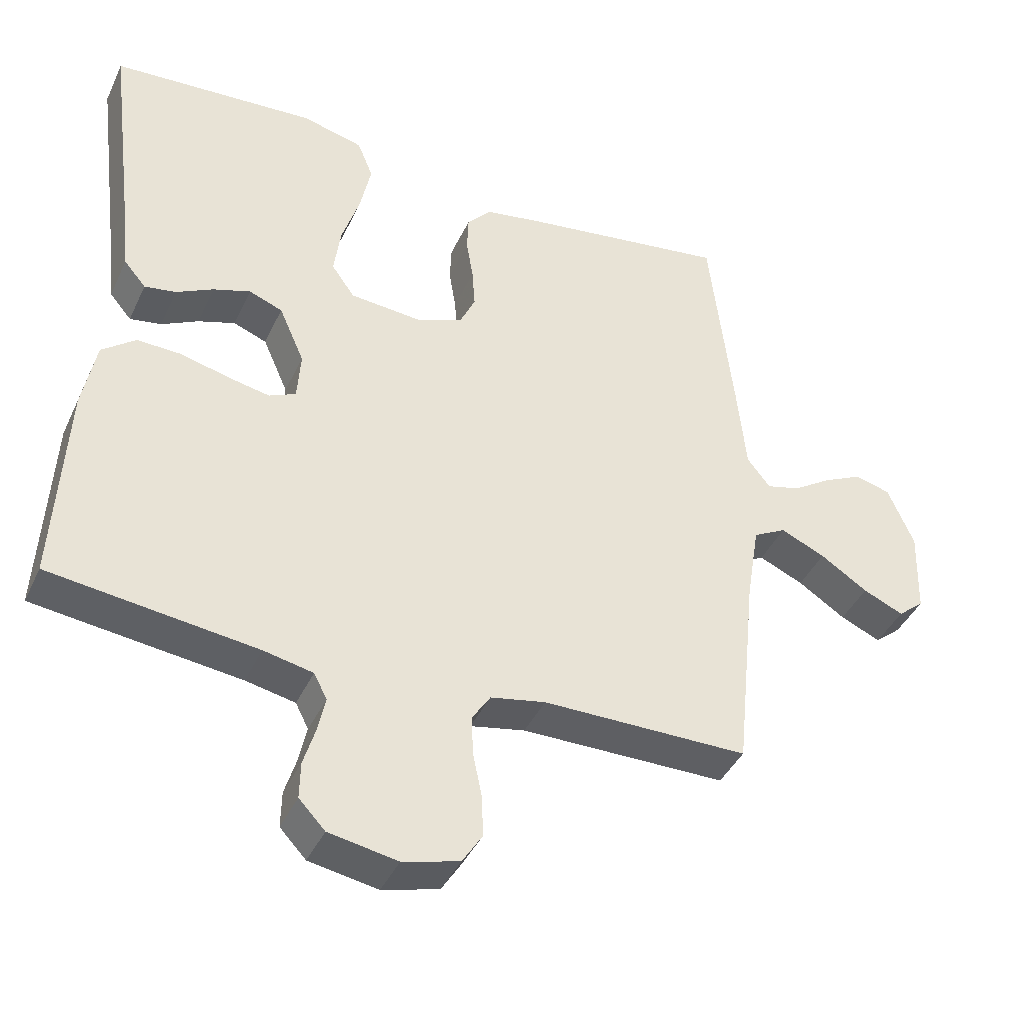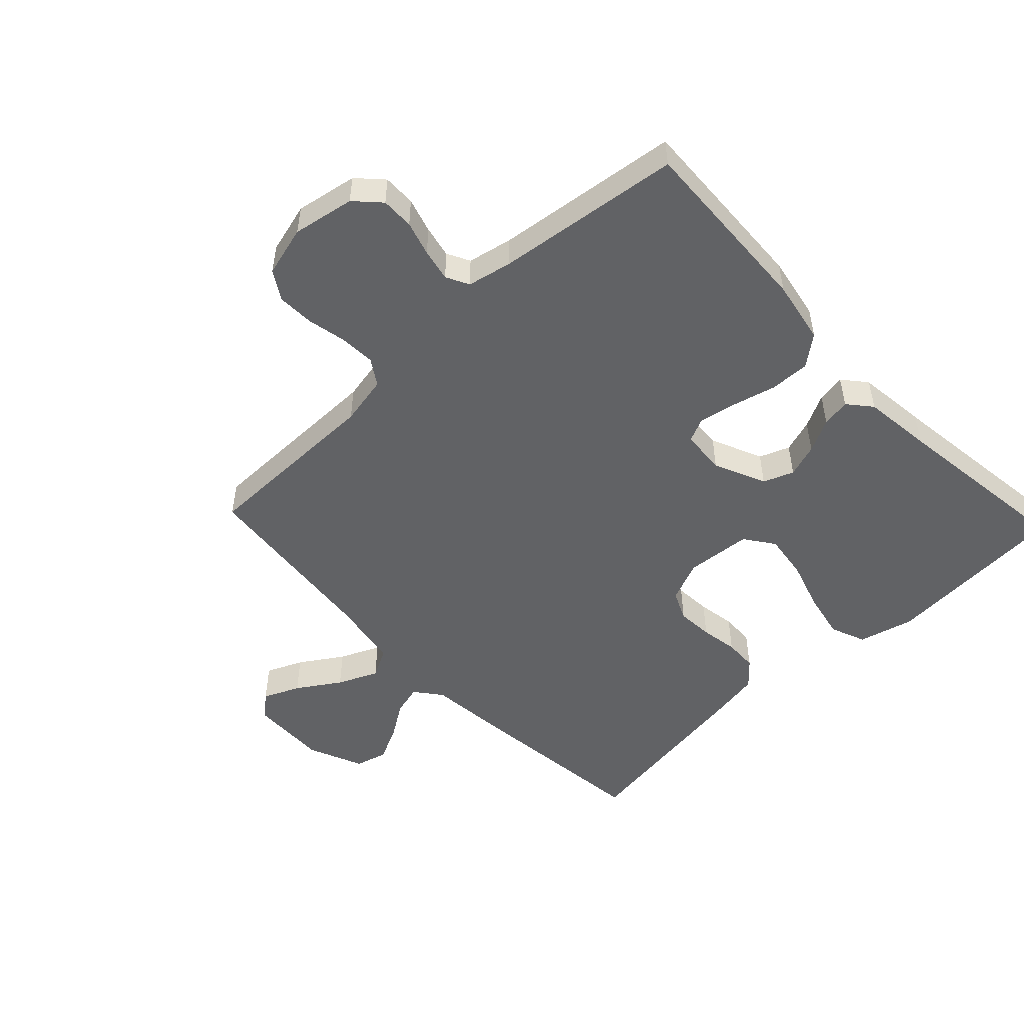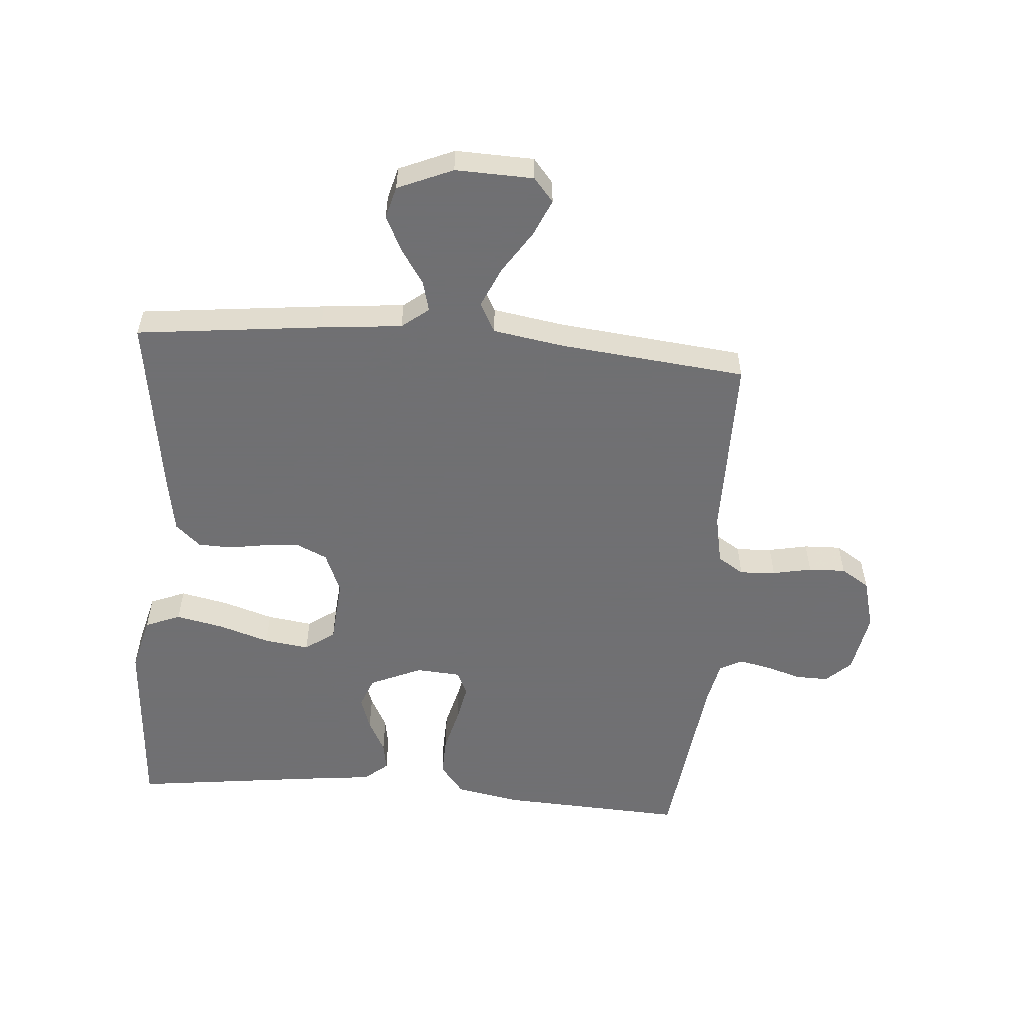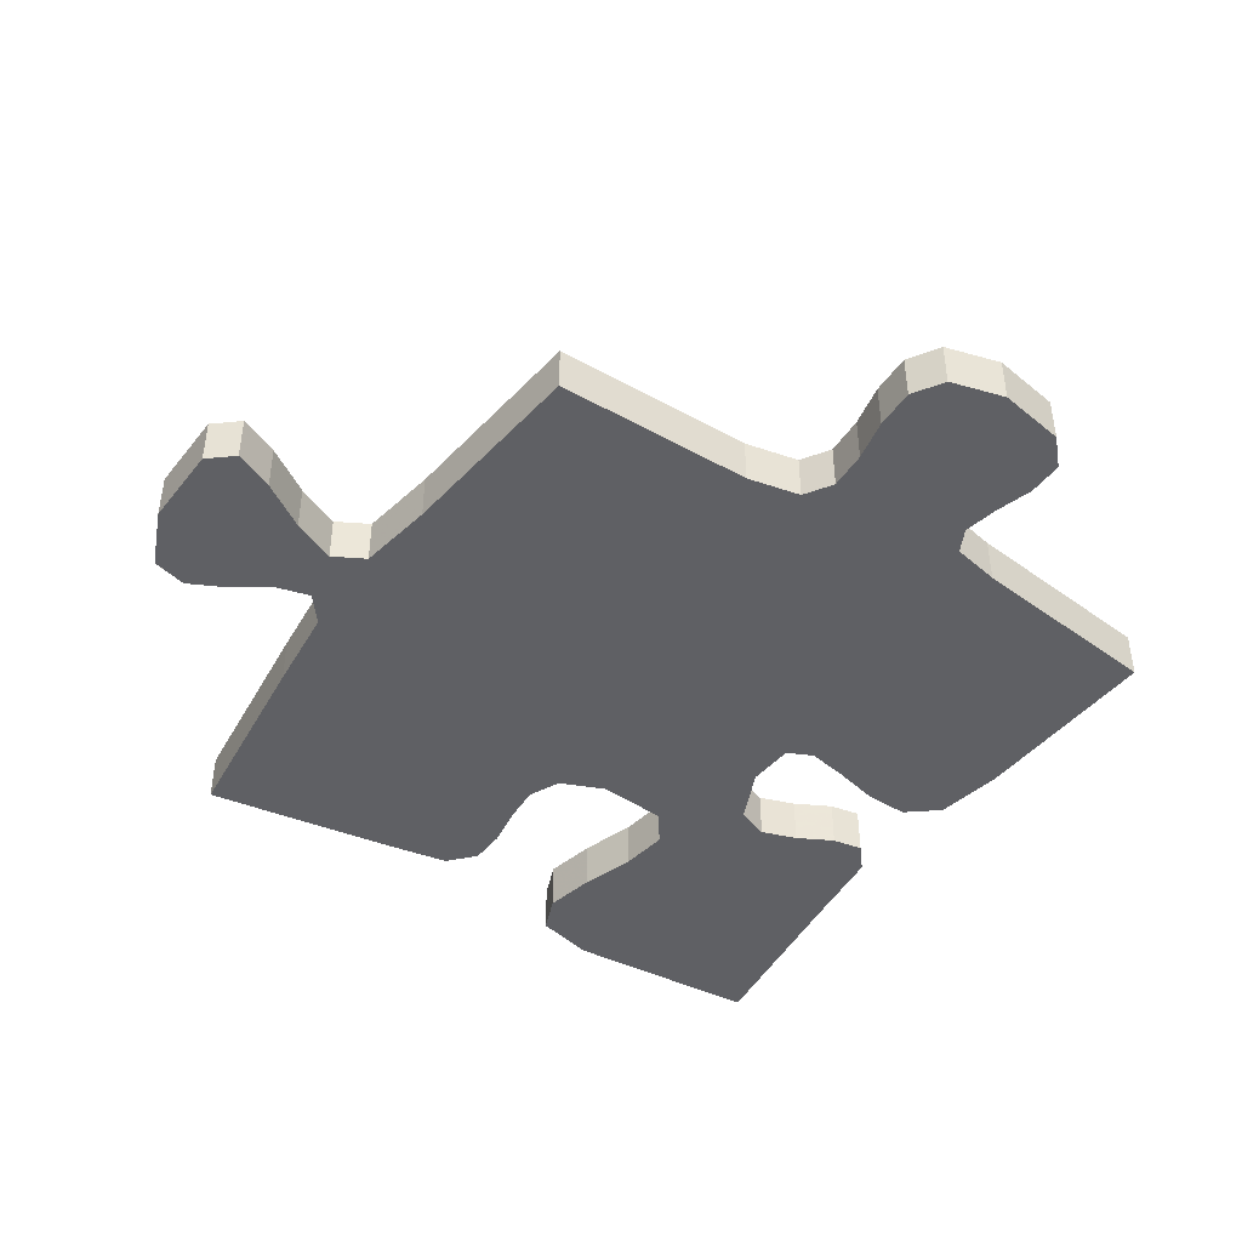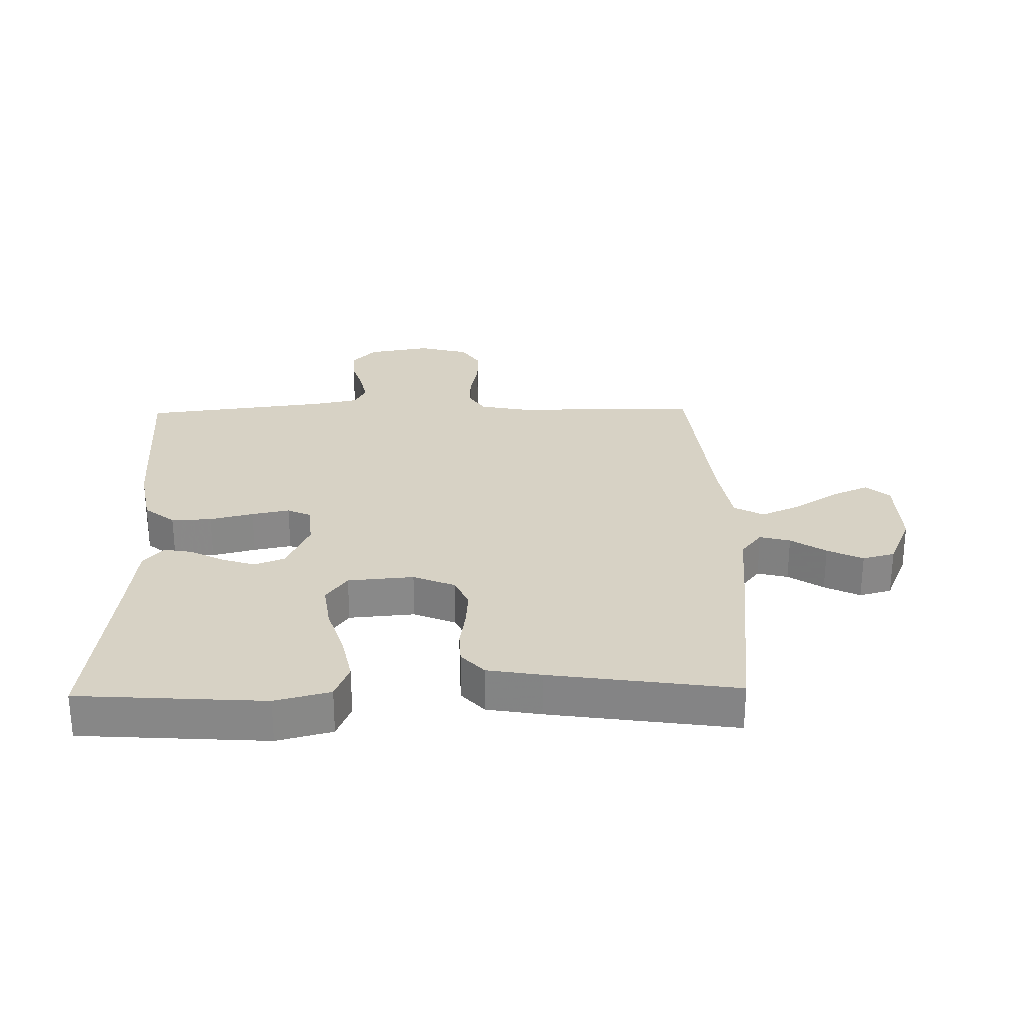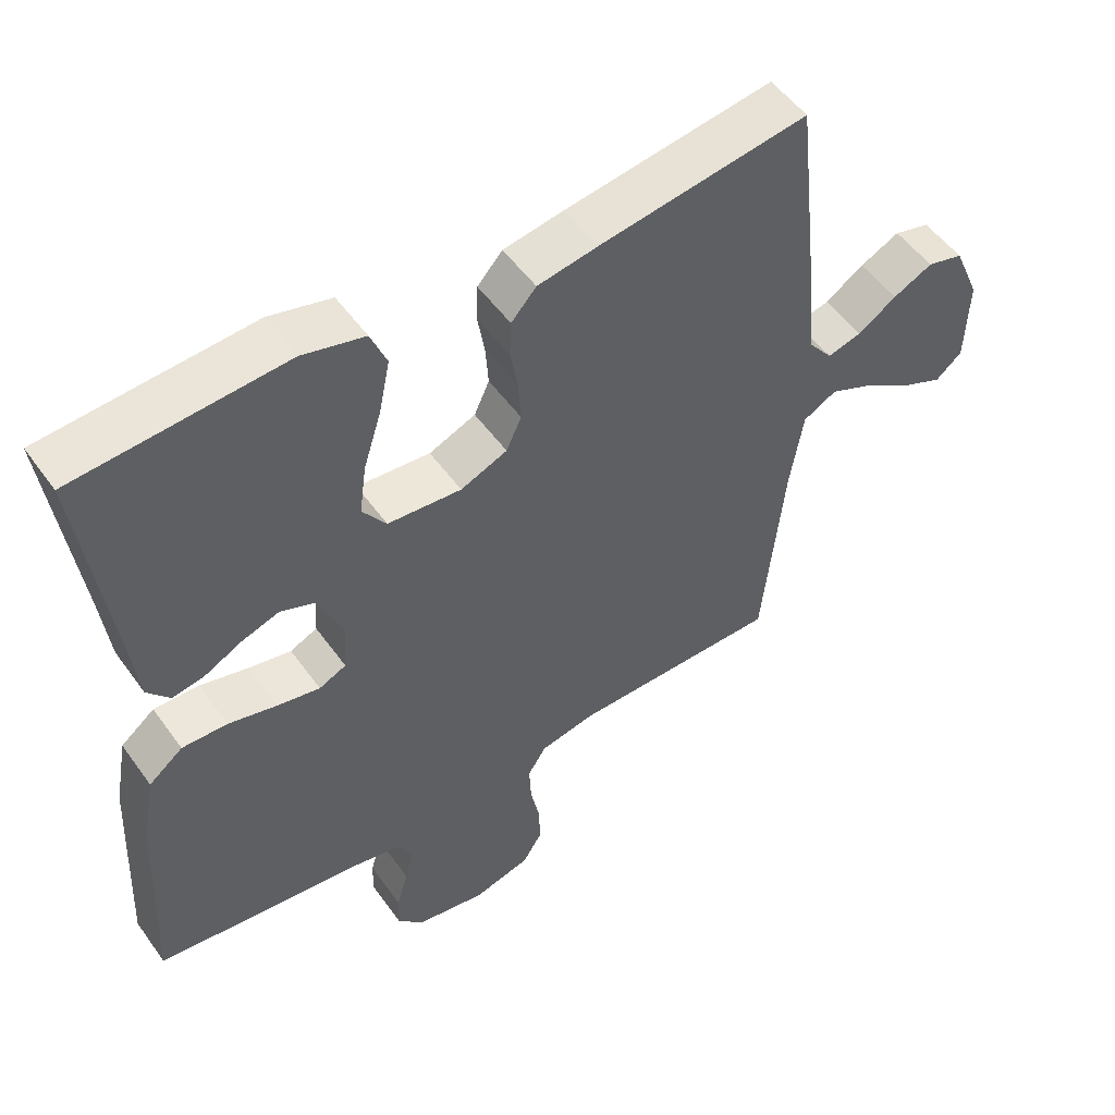
<metadata>
{"format":"obj","ext":"obj","renderer":"f3d","projection":"perspective","resolution":1024,"background":"white","views":[{"elev":-41.2,"azim":-23.5,"up":"+Z"},{"elev":-50.6,"azim":-136.5,"up":"+Y"},{"elev":-55.0,"azim":85.4,"up":"+Y"},{"elev":-43.7,"azim":146.4,"up":"+Y"},{"elev":27.3,"azim":-1.2,"up":"+Y"},{"elev":52.3,"azim":-34.7,"up":"+Z"}]}
</metadata>
<code>
v 0.5 0.07 0.5
v 0.534 0.07 0.2
v 0.547 0.07 0.068
v 0.581 0.07 0.025
v 0.63 0.07 0.038
v 0.686 0.07 0.075
v 0.743 0.07 0.103
v 0.795 0.07 0.089
v 0.833 0.07 0
v 0.829 0.07 -0.126
v 0.791 0.07 -0.158
v 0.732 0.07 -0.132
v 0.663 0.07 -0.087
v 0.598 0.07 -0.058
v 0.55 0.07 -0.084
v 0.531 0.07 -0.2
v 0.5 0.07 -0.5
v 0.2 0.07 -0.501
v 0.12 0.07 -0.517
v 0.093 0.07 -0.559
v 0.096 0.07 -0.617
v 0.109 0.07 -0.68
v 0.111 0.07 -0.74
v 0.082 0.07 -0.786
v 0 0.07 -0.808
v -0.1 0.07 -0.79
v -0.138 0.07 -0.75
v -0.137 0.07 -0.697
v -0.12 0.07 -0.641
v -0.109 0.07 -0.589
v -0.128 0.07 -0.552
v -0.2 0.07 -0.537
v -0.5 0.07 -0.5
v -0.485 0.07 -0.2
v -0.466 0.07 -0.097
v -0.417 0.07 -0.058
v -0.352 0.07 -0.06
v -0.282 0.07 -0.078
v -0.221 0.07 -0.09
v -0.182 0.07 -0.072
v -0.177 0.07 0
v -0.214 0.07 0.084
v -0.263 0.07 0.103
v -0.317 0.07 0.085
v -0.371 0.07 0.057
v -0.417 0.07 0.049
v -0.449 0.07 0.087
v -0.462 0.07 0.2
v -0.5 0.07 0.5
v -0.2 0.07 0.52
v -0.111 0.07 0.497
v -0.088 0.07 0.44
v -0.104 0.07 0.363
v -0.13 0.07 0.281
v -0.14 0.07 0.208
v -0.106 0.07 0.16
v 0 0.07 0.151
v 0.067 0.07 0.179
v 0.089 0.07 0.227
v 0.085 0.07 0.286
v 0.075 0.07 0.347
v 0.077 0.07 0.401
v 0.113 0.07 0.441
v 0.2 0.07 0.456
v 0.5 0 0.5
v 0.534 0 0.2
v 0.547 0 0.068
v 0.581 0 0.025
v 0.63 0 0.038
v 0.686 0 0.075
v 0.743 0 0.103
v 0.795 0 0.089
v 0.833 0 0
v 0.829 0 -0.126
v 0.791 0 -0.158
v 0.732 0 -0.132
v 0.663 0 -0.087
v 0.598 0 -0.058
v 0.55 0 -0.084
v 0.531 0 -0.2
v 0.5 0 -0.5
v 0.2 0 -0.501
v 0.12 0 -0.517
v 0.093 0 -0.559
v 0.096 0 -0.617
v 0.109 0 -0.68
v 0.111 0 -0.74
v 0.082 0 -0.786
v 0 0 -0.808
v -0.1 0 -0.79
v -0.138 0 -0.75
v -0.137 0 -0.697
v -0.12 0 -0.641
v -0.109 0 -0.589
v -0.128 0 -0.552
v -0.2 0 -0.537
v -0.5 0 -0.5
v -0.485 0 -0.2
v -0.466 0 -0.097
v -0.417 0 -0.058
v -0.352 0 -0.06
v -0.282 0 -0.078
v -0.221 0 -0.09
v -0.182 0 -0.072
v -0.177 0 0
v -0.214 0 0.084
v -0.263 0 0.103
v -0.317 0 0.085
v -0.371 0 0.057
v -0.417 0 0.049
v -0.449 0 0.087
v -0.462 0 0.2
v -0.5 0 0.5
v -0.2 0 0.52
v -0.111 0 0.497
v -0.088 0 0.44
v -0.104 0 0.363
v -0.13 0 0.281
v -0.14 0 0.208
v -0.106 0 0.16
v 0 0 0.151
v 0.067 0 0.179
v 0.089 0 0.227
v 0.085 0 0.286
v 0.075 0 0.347
v 0.077 0 0.401
v 0.113 0 0.441
v 0.2 0 0.456
f 1 2 3
f 64 1 3
f 63 64 3
f 62 63 3
f 61 62 3
f 60 61 3
f 59 60 3 4
f 58 59 4
f 57 58 4
f 56 57 4
f 52 53 54
f 51 52 54
f 50 51 54
f 49 50 54
f 48 49 54
f 48 54 55
f 47 48 55
f 46 47 55
f 45 46 55
f 44 45 55
f 43 44 55 56
f 36 37 38
f 35 36 38
f 34 35 38
f 33 34 38
f 32 33 38
f 31 32 38 39
f 30 31 39 40
f 27 28 29
f 26 27 29
f 25 26 29
f 24 25 29
f 23 24 29
f 22 23 29
f 21 22 29
f 20 21 29 30
f 30 40 41
f 20 30 41
f 19 20 41
f 16 17 18
f 19 41 42
f 18 19 42
f 16 18 42
f 15 16 42
f 11 12 13
f 10 11 13
f 9 10 13
f 8 9 13
f 7 8 13
f 6 7 13
f 5 6 13
f 4 5 13 14
f 42 43 56
f 15 42 56
f 14 15 56
f 4 14 56
f 67 66 65
f 67 65 128
f 67 128 127
f 67 127 126
f 67 126 125
f 67 125 124
f 68 67 124 123
f 68 123 122
f 68 122 121
f 68 121 120
f 118 117 116
f 118 116 115
f 118 115 114
f 118 114 113
f 118 113 112
f 119 118 112
f 119 112 111
f 119 111 110
f 119 110 109
f 119 109 108
f 120 119 108 107
f 102 101 100
f 102 100 99
f 102 99 98
f 102 98 97
f 102 97 96
f 103 102 96 95
f 104 103 95 94
f 93 92 91
f 93 91 90
f 93 90 89
f 93 89 88
f 93 88 87
f 93 87 86
f 93 86 85
f 94 93 85 84
f 105 104 94
f 105 94 84
f 105 84 83
f 82 81 80
f 106 105 83
f 106 83 82
f 106 82 80
f 106 80 79
f 77 76 75
f 77 75 74
f 77 74 73
f 77 73 72
f 77 72 71
f 77 71 70
f 77 70 69
f 78 77 69 68
f 120 107 106
f 120 106 79
f 120 79 78
f 120 78 68
f 1 65 66 2
f 2 66 67 3
f 3 67 68 4
f 4 68 69 5
f 5 69 70 6
f 6 70 71 7
f 7 71 72 8
f 8 72 73 9
f 9 73 74 10
f 10 74 75 11
f 11 75 76 12
f 12 76 77 13
f 13 77 78 14
f 14 78 79 15
f 15 79 80 16
f 16 80 81 17
f 17 81 82 18
f 18 82 83 19
f 19 83 84 20
f 20 84 85 21
f 21 85 86 22
f 22 86 87 23
f 23 87 88 24
f 24 88 89 25
f 25 89 90 26
f 26 90 91 27
f 27 91 92 28
f 28 92 93 29
f 29 93 94 30
f 30 94 95 31
f 31 95 96 32
f 32 96 97 33
f 33 97 98 34
f 34 98 99 35
f 35 99 100 36
f 36 100 101 37
f 37 101 102 38
f 38 102 103 39
f 39 103 104 40
f 40 104 105 41
f 41 105 106 42
f 42 106 107 43
f 43 107 108 44
f 44 108 109 45
f 45 109 110 46
f 46 110 111 47
f 47 111 112 48
f 48 112 113 49
f 49 113 114 50
f 50 114 115 51
f 51 115 116 52
f 52 116 117 53
f 53 117 118 54
f 54 118 119 55
f 55 119 120 56
f 56 120 121 57
f 57 121 122 58
f 58 122 123 59
f 59 123 124 60
f 60 124 125 61
f 61 125 126 62
f 62 126 127 63
f 63 127 128 64
f 64 128 65 1

</code>
